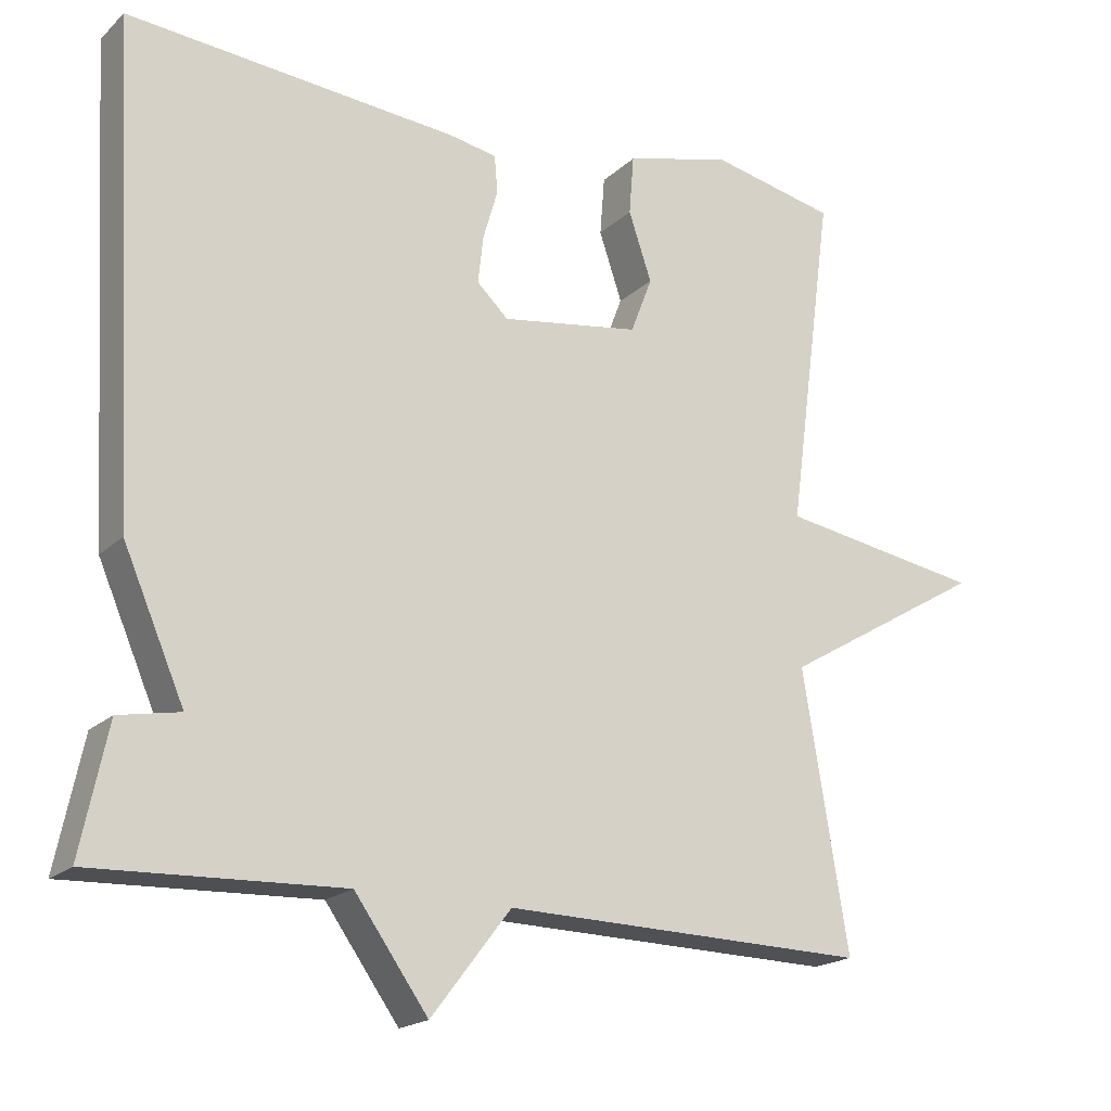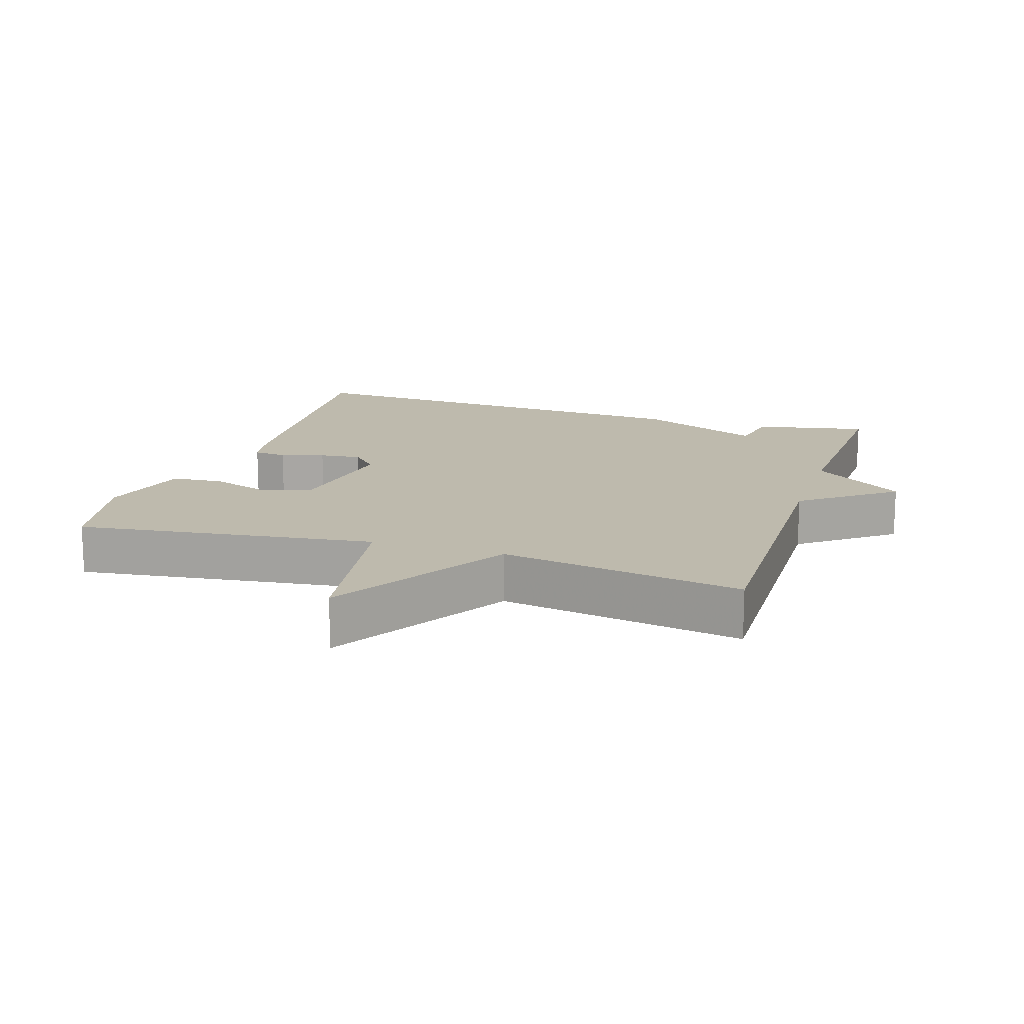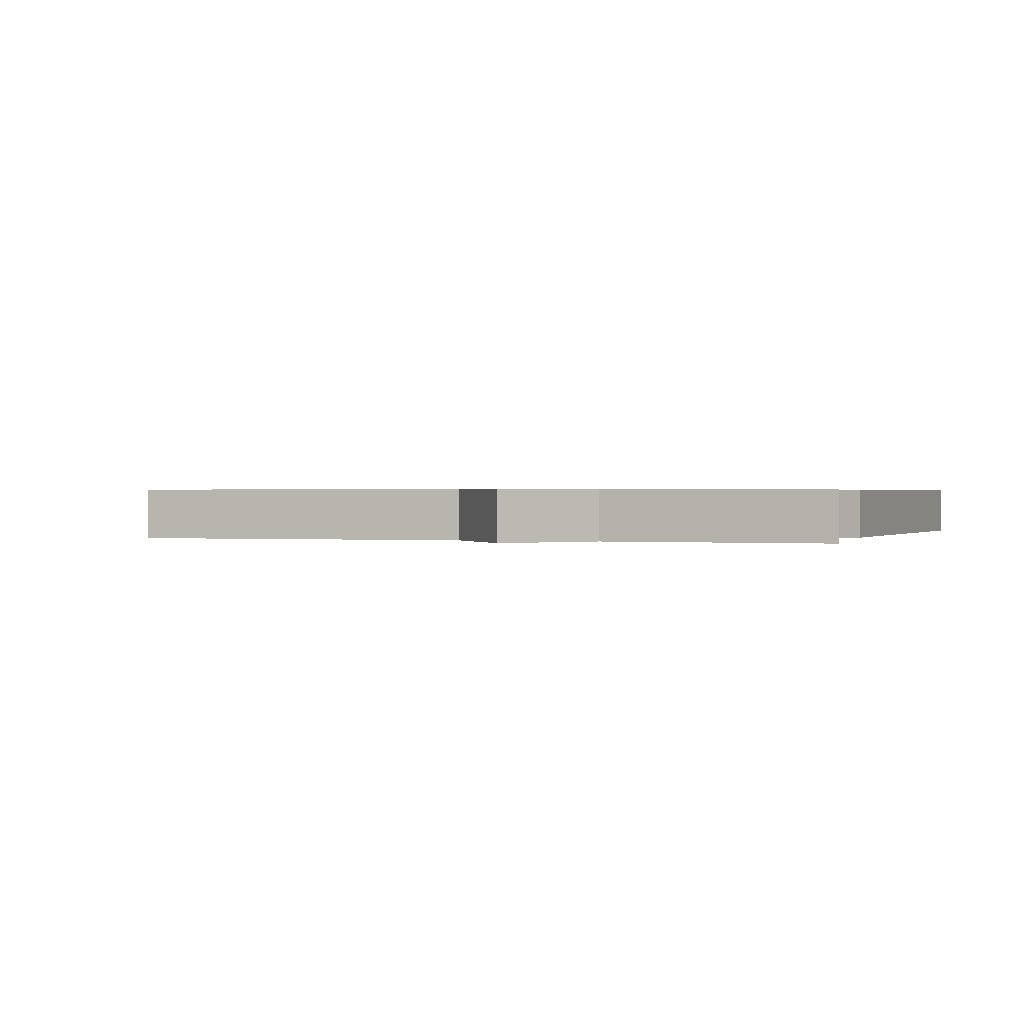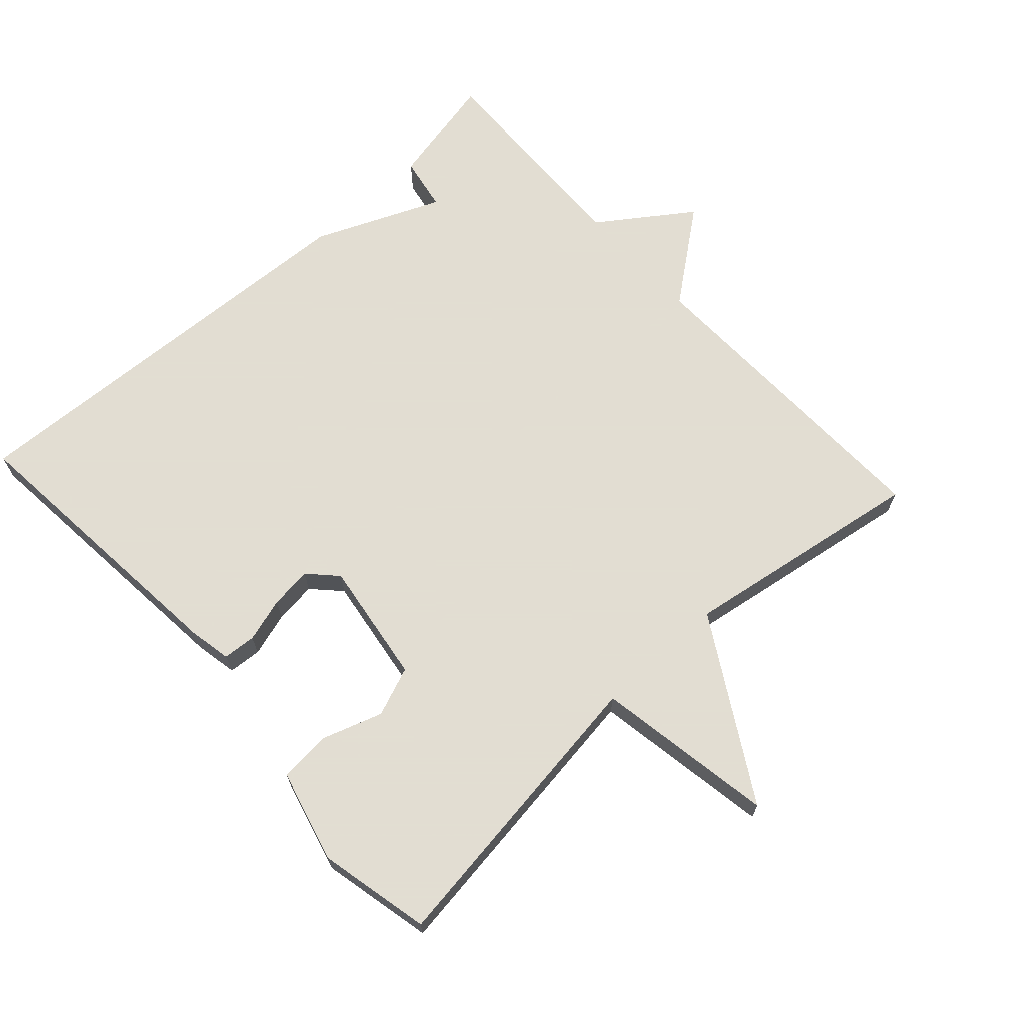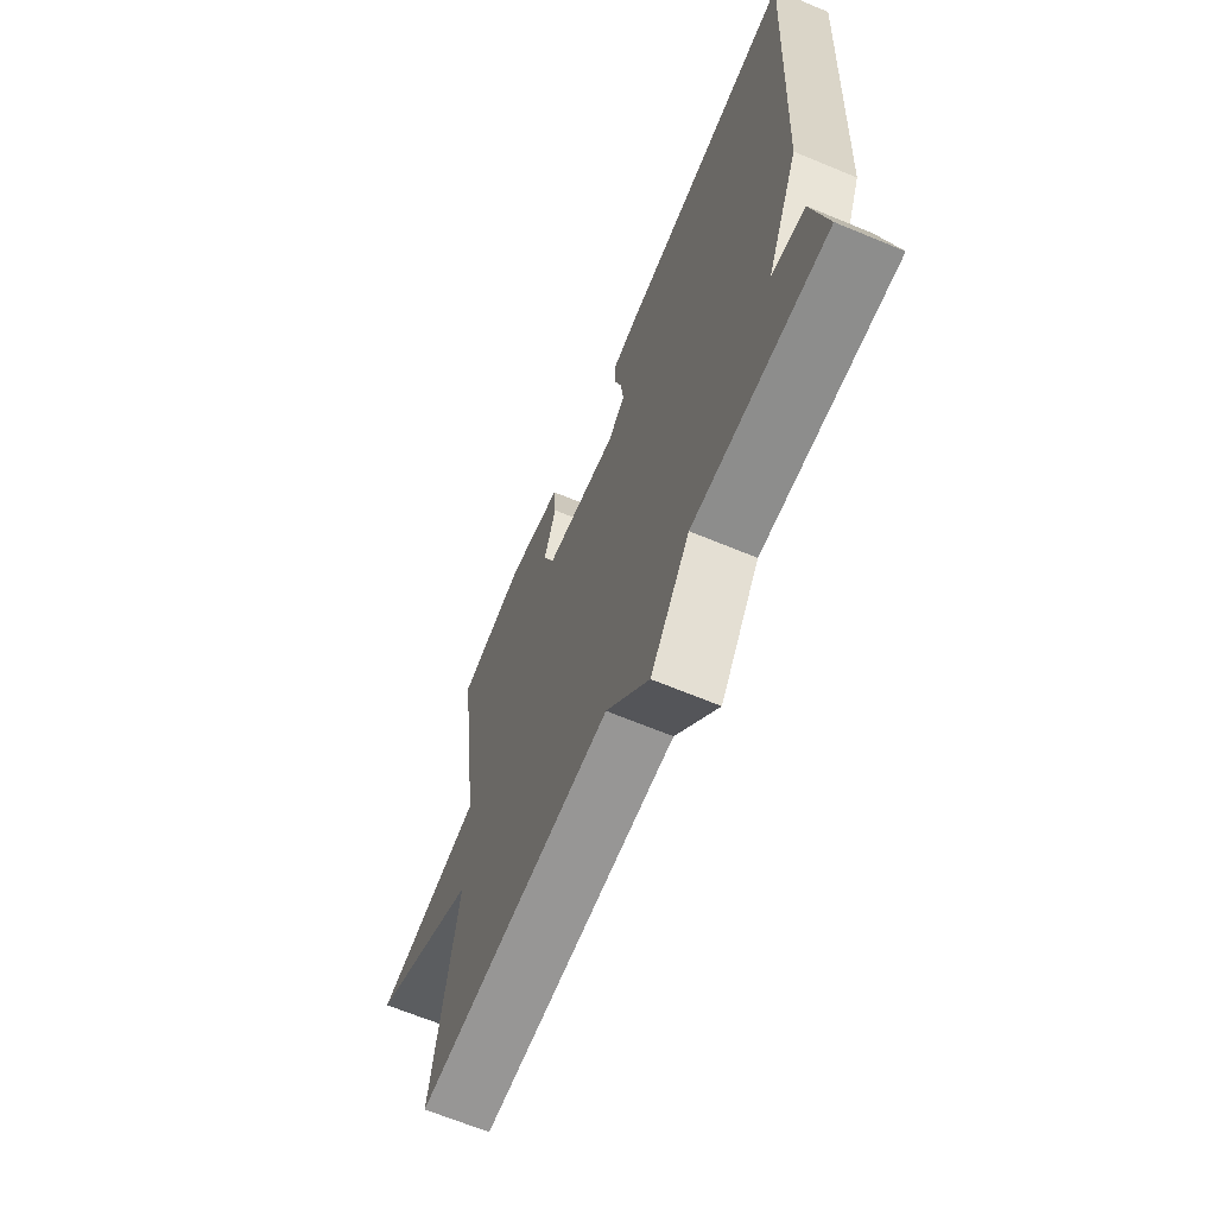
<metadata>
{"format":"obj","ext":"obj","renderer":"f3d","projection":"perspective","resolution":1024,"background":"white","views":[{"elev":-18.9,"azim":-31.2,"up":"+Z"},{"elev":15.4,"azim":108.0,"up":"+Y"},{"elev":0.5,"azim":-160.7,"up":"+Y"},{"elev":68.1,"azim":47.5,"up":"+Y"},{"elev":-66.5,"azim":-112.6,"up":"+Z"}]}
</metadata>
<code>
v 0.5 0.07 -0.5
v 0.024 0.07 -0.488
v -0.08 0.07 -0.623
v -0.176 0.07 -0.488
v -0.5 0.07 -0.5
v -0.465 0.07 -0.333
v -0.385 0.07 -0.318
v -0.465 0.07 -0.133
v -0.5 0.07 0.5
v -0.069 0.07 0.461
v -0.006 0.07 0.449
v -0.002 0.07 0.4
v -0.021 0.07 0.335
v -0.028 0.07 0.273
v 0.013 0.07 0.234
v 0.194 0.07 0.261
v 0.222 0.07 0.334
v 0.192 0.07 0.423
v 0.198 0.07 0.5
v 0.335 0.07 0.536
v 0.5 0.07 0.5
v 0.441 0.07 0.059
v 0.706 0.07 0.015
v 0.441 0.07 -0.141
v 0.5 0 -0.5
v 0.024 0 -0.488
v -0.08 0 -0.623
v -0.176 0 -0.488
v -0.5 0 -0.5
v -0.465 0 -0.333
v -0.385 0 -0.318
v -0.465 0 -0.133
v -0.5 0 0.5
v -0.069 0 0.461
v -0.006 0 0.449
v -0.002 0 0.4
v -0.021 0 0.335
v -0.028 0 0.273
v 0.013 0 0.234
v 0.194 0 0.261
v 0.222 0 0.334
v 0.192 0 0.423
v 0.198 0 0.5
v 0.335 0 0.536
v 0.5 0 0.5
v 0.441 0 0.059
v 0.706 0 0.015
v 0.441 0 -0.141
f 22 23 24
f 20 21 22
f 19 20 22
f 18 19 22
f 17 18 22
f 16 17 22 24
f 24 1 2
f 16 24 2
f 15 16 2
f 11 12 13
f 10 11 13
f 9 10 13
f 8 9 13
f 7 8 13
f 7 13 14
f 4 5 6 7
f 14 15 2
f 7 14 2
f 4 7 2
f 2 3 4
f 48 47 46
f 46 45 44
f 46 44 43
f 46 43 42
f 46 42 41
f 48 46 41 40
f 26 25 48
f 26 48 40
f 26 40 39
f 37 36 35
f 37 35 34
f 37 34 33
f 37 33 32
f 37 32 31
f 38 37 31
f 31 30 29 28
f 26 39 38
f 26 38 31
f 26 31 28
f 28 27 26
f 1 25 26 2
f 2 26 27 3
f 3 27 28 4
f 4 28 29 5
f 5 29 30 6
f 6 30 31 7
f 7 31 32 8
f 8 32 33 9
f 9 33 34 10
f 10 34 35 11
f 11 35 36 12
f 12 36 37 13
f 13 37 38 14
f 14 38 39 15
f 15 39 40 16
f 16 40 41 17
f 17 41 42 18
f 18 42 43 19
f 19 43 44 20
f 20 44 45 21
f 21 45 46 22
f 22 46 47 23
f 23 47 48 24
f 24 48 25 1

</code>
